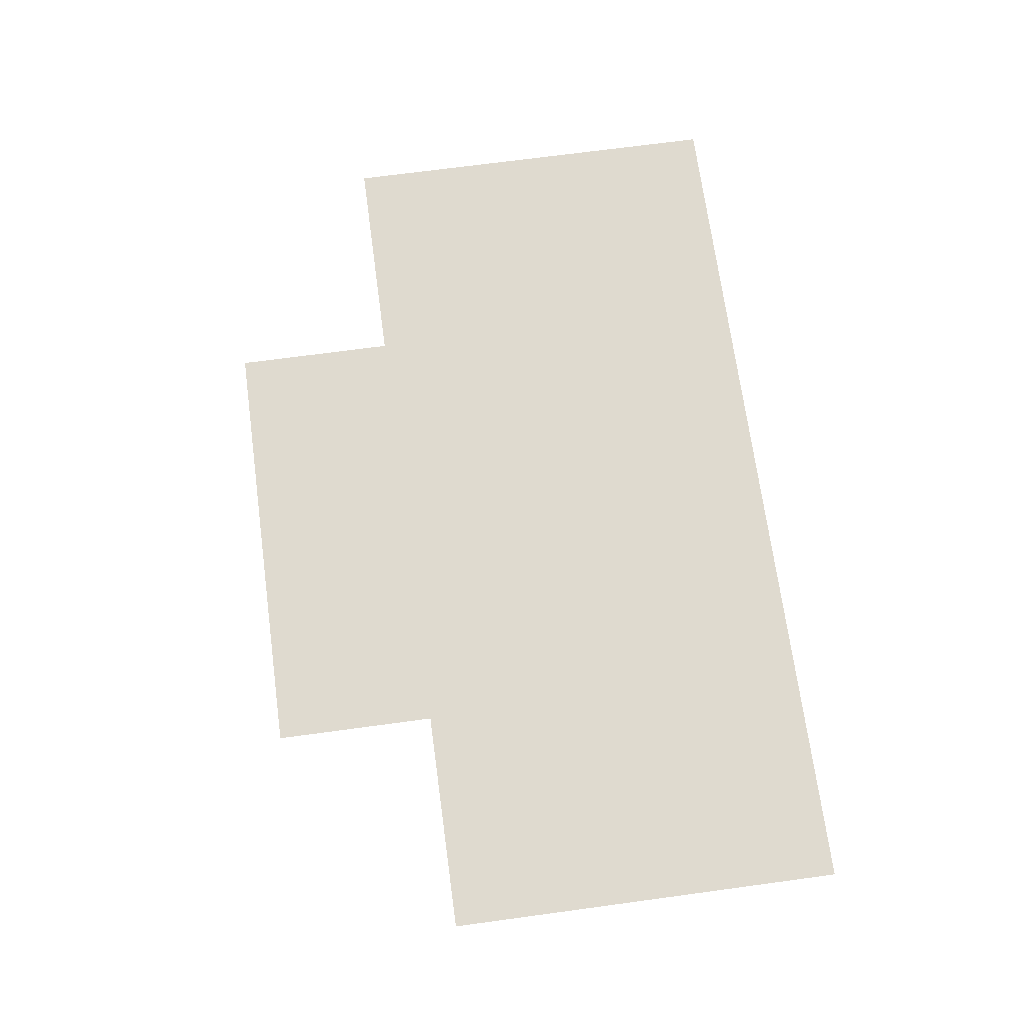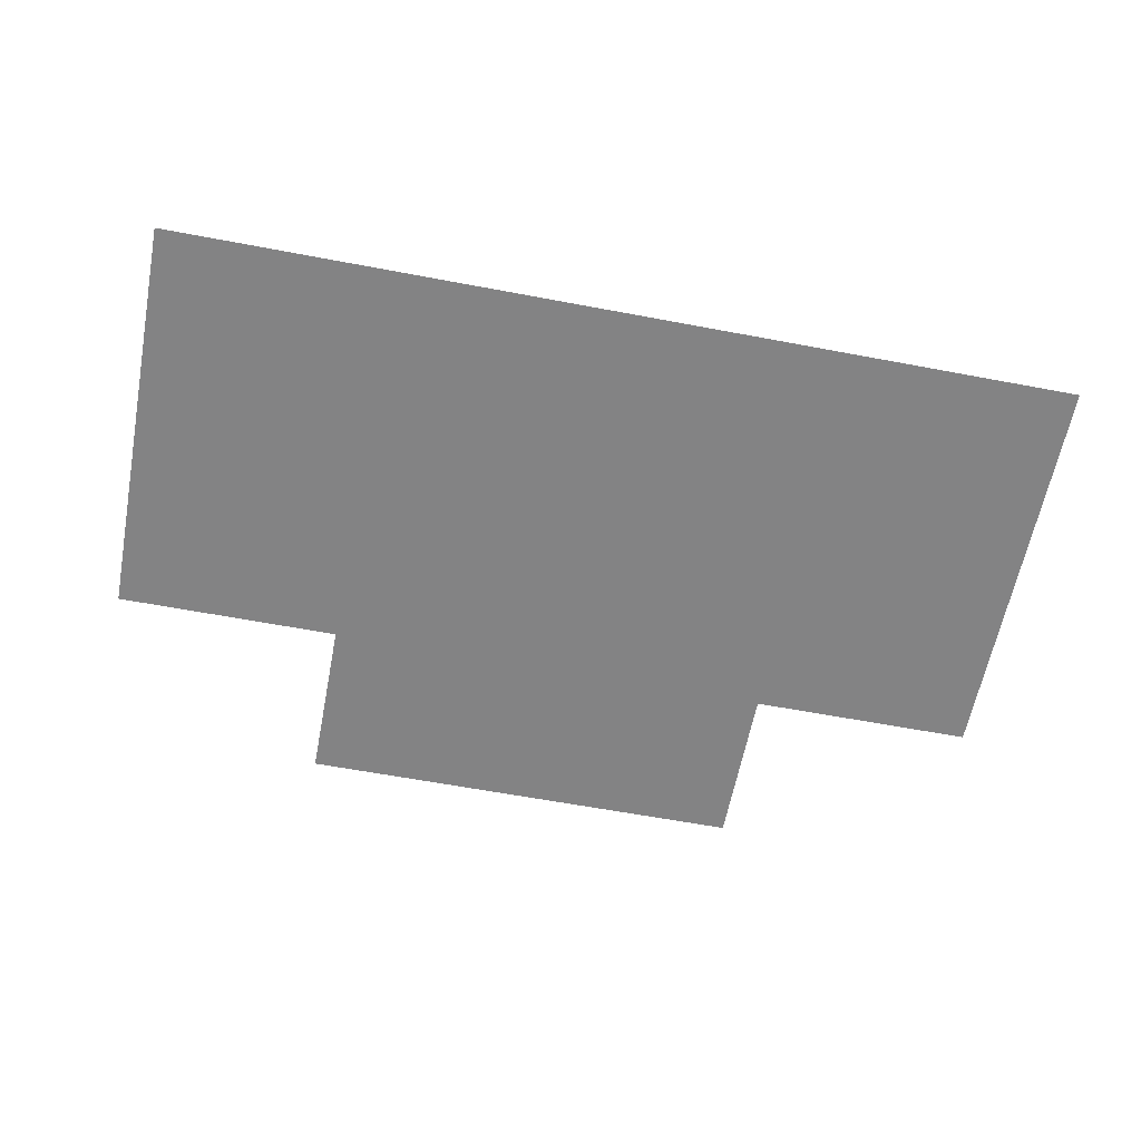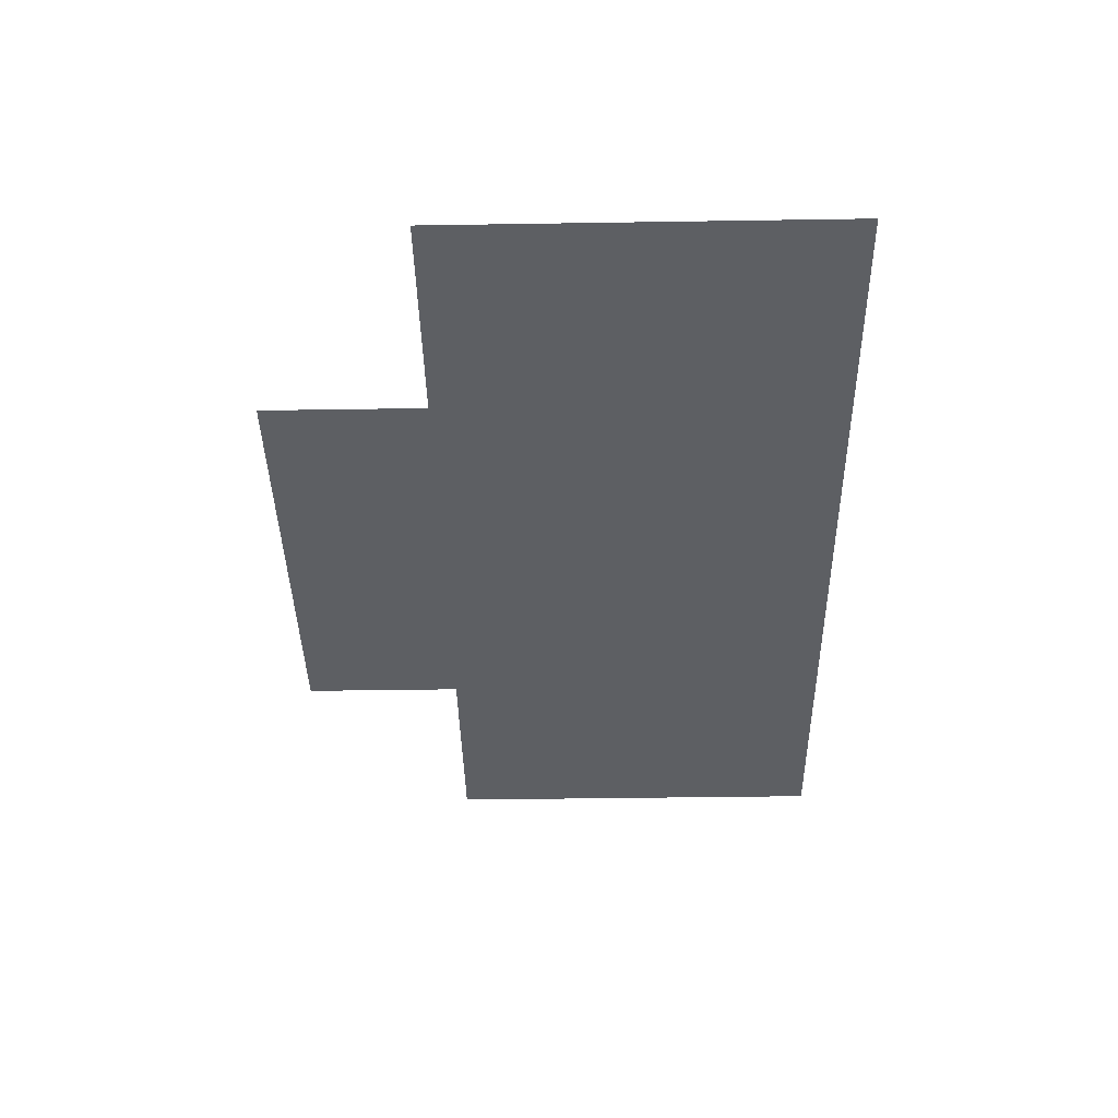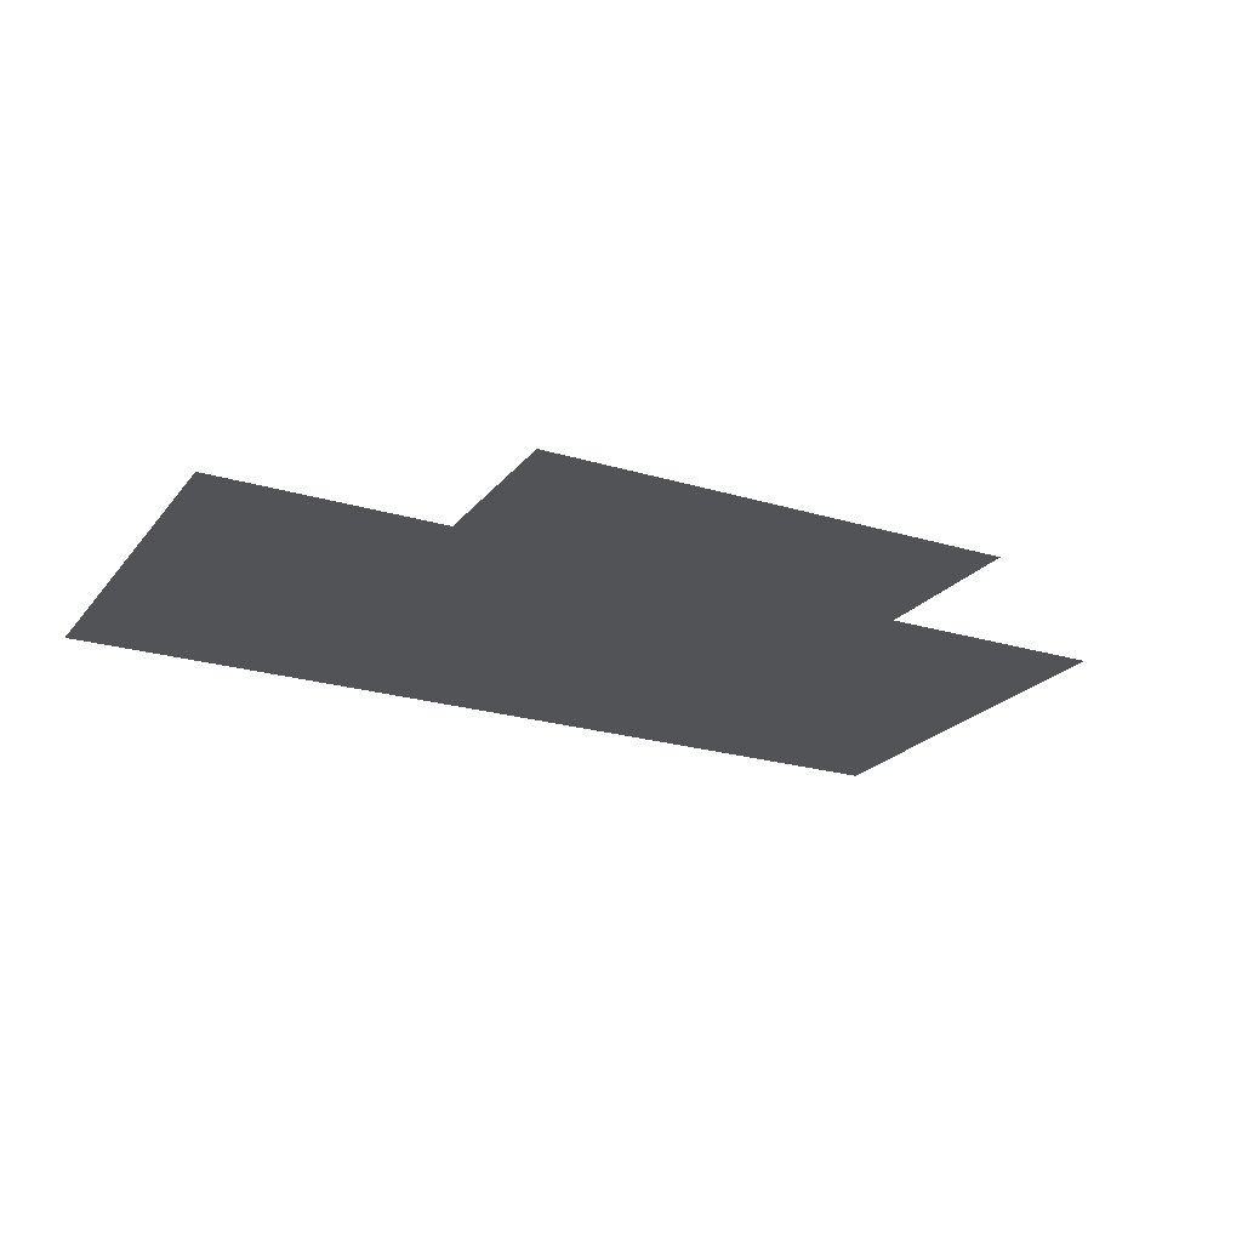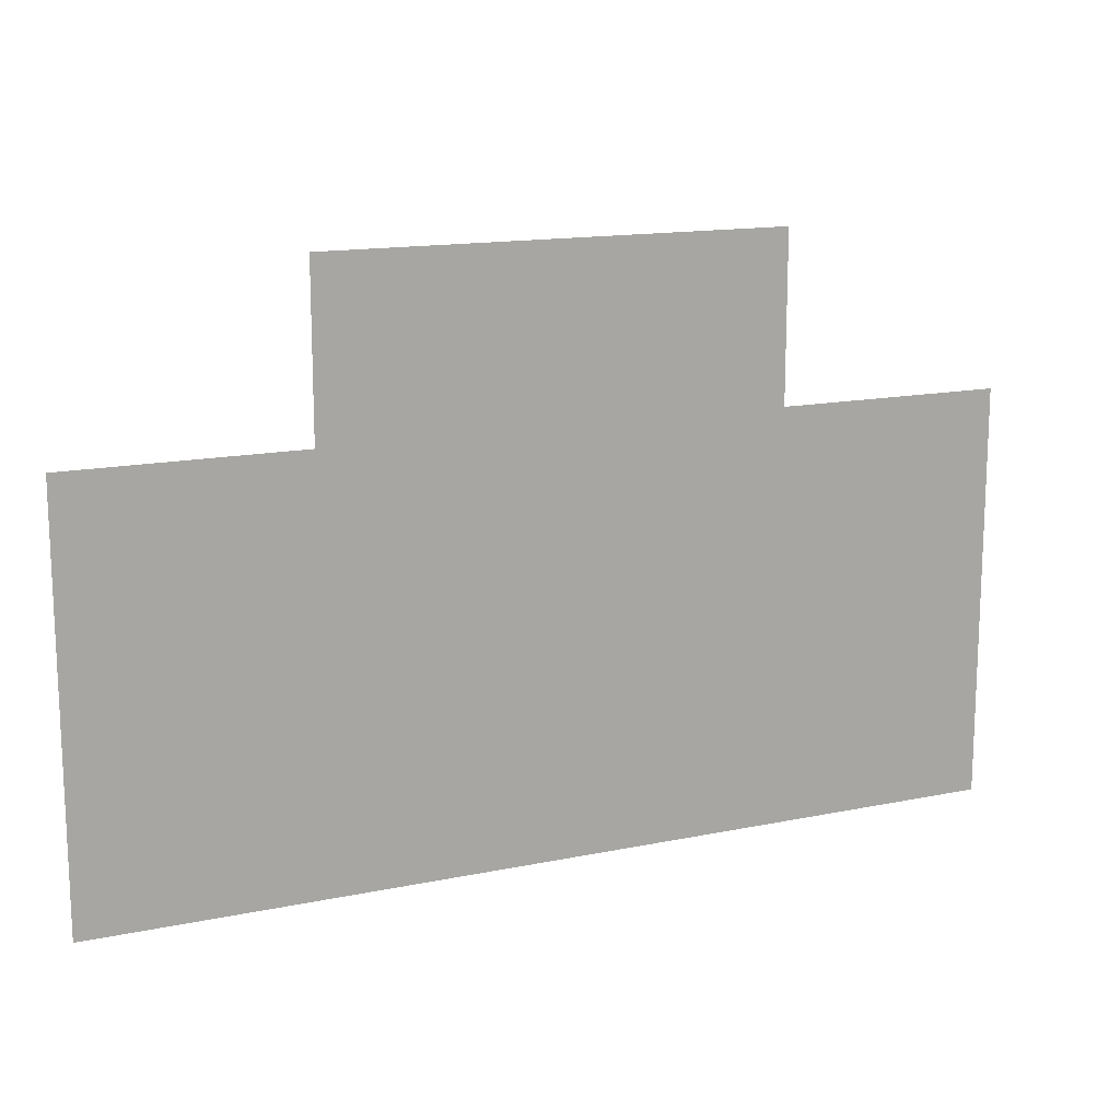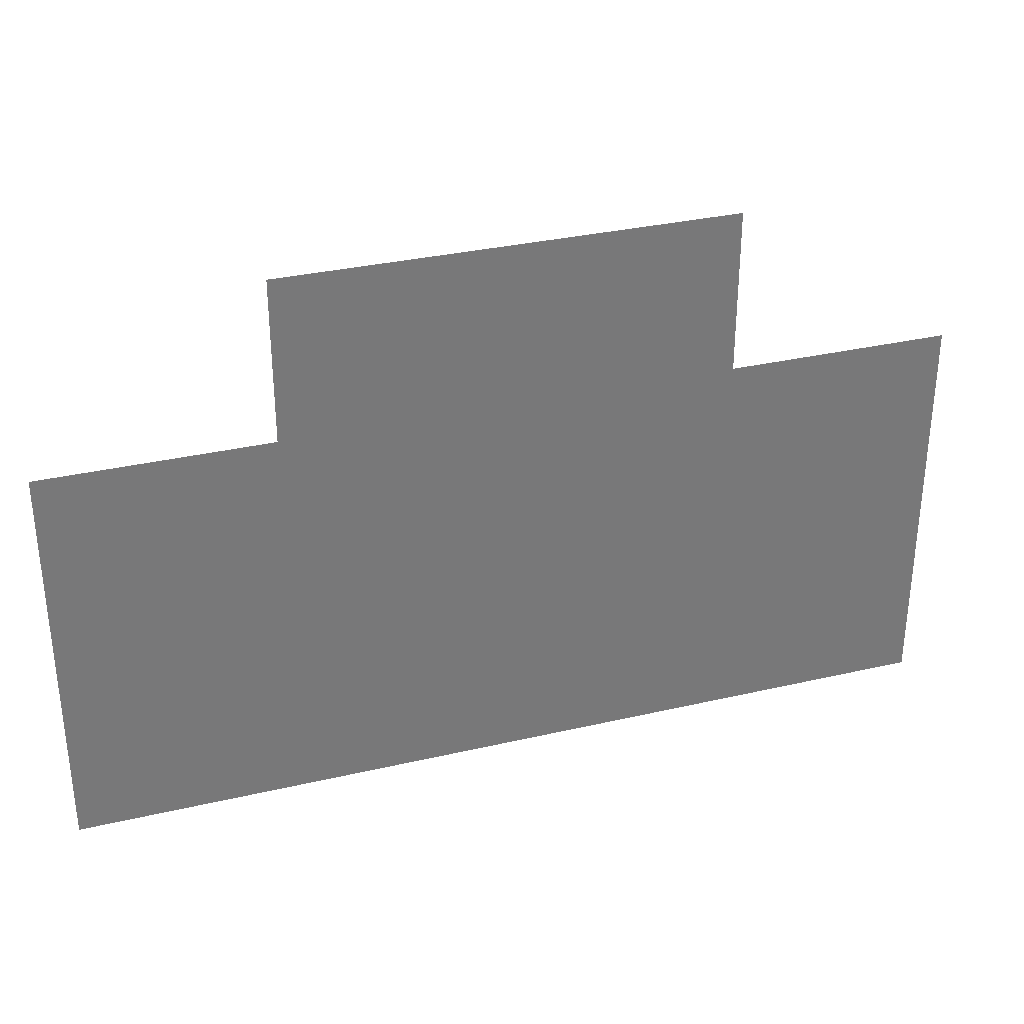
<metadata>
{"format":"obj","ext":"obj","renderer":"f3d","projection":"perspective","resolution":1024,"background":"white","views":[{"elev":70.6,"azim":-97.7,"up":"+Z"},{"elev":-61.2,"azim":-10.9,"up":"+Z"},{"elev":-40.3,"azim":-88.9,"up":"+Z"},{"elev":-22.3,"azim":152.2,"up":"+Z"},{"elev":14.7,"azim":155.7,"up":"+Y"},{"elev":32.7,"azim":-17.9,"up":"+Y"}]}
</metadata>
<code>
v -24795 -10500 0
v -25137 -10500 0
v -25137 -10192 0
v -24795 -10192 0
v -24966 -10625 0
v -25308 -10625 0
v -25308 -10317 0
v -24966 -10317 0
v -24624 -10625 0
v -24966 -10625 0
v -24966 -10317 0
v -24624 -10317 0
g GameMap_mesh_0008
f 1 2 3 4
f 5 6 7 8
f 9 10 11 12

</code>
